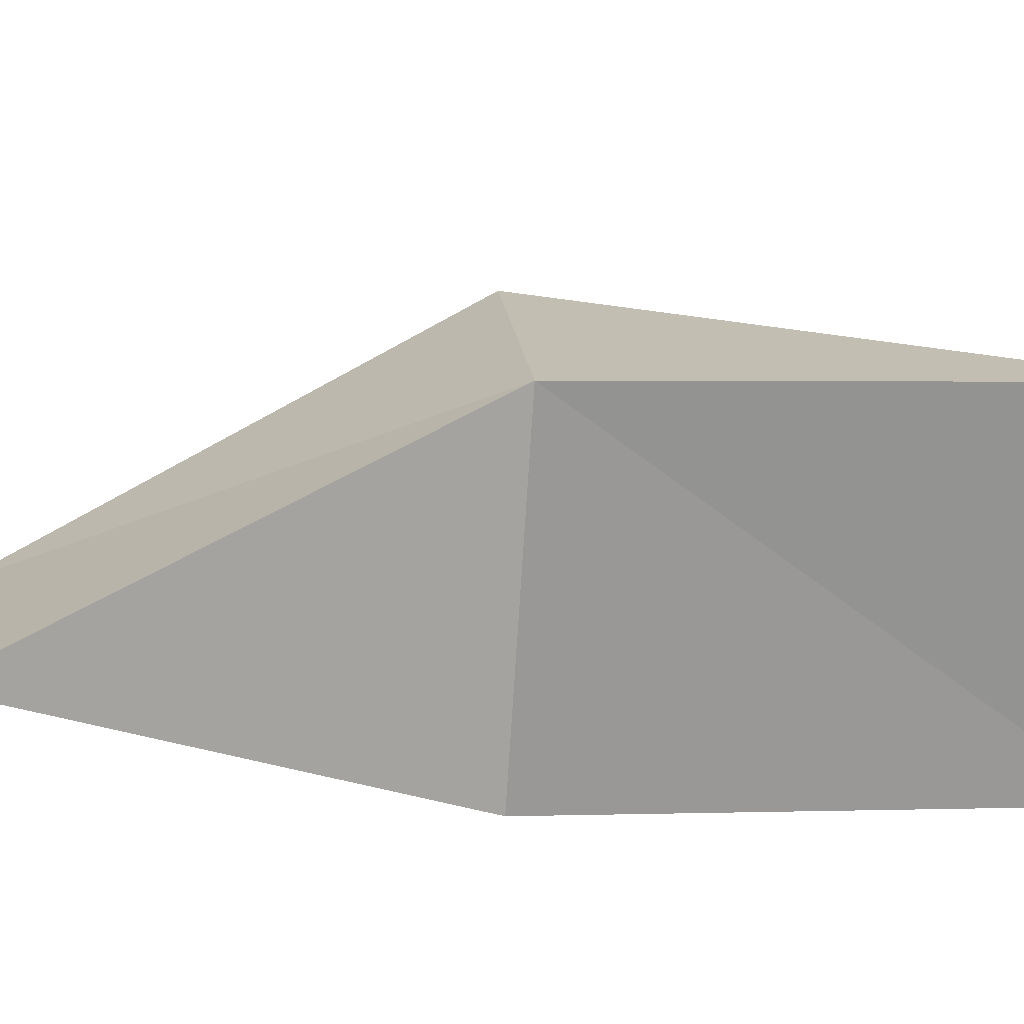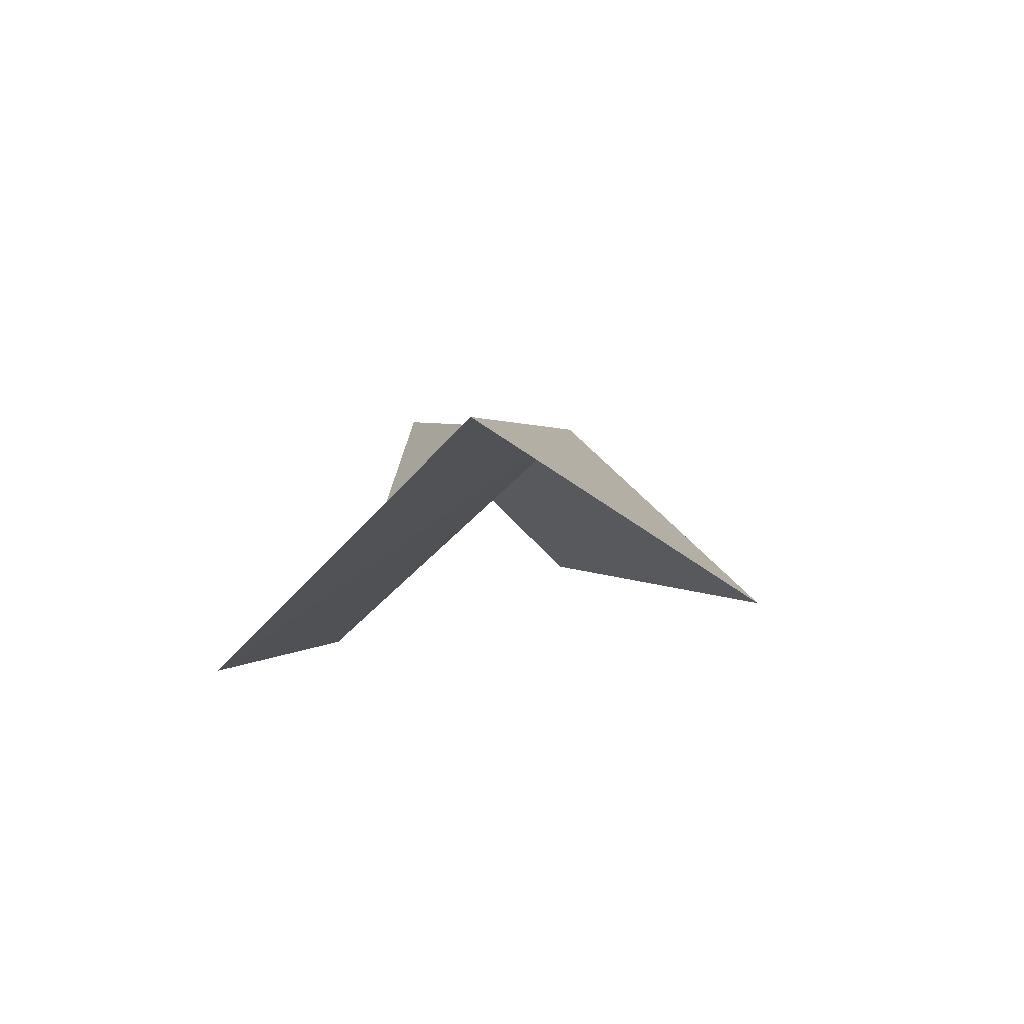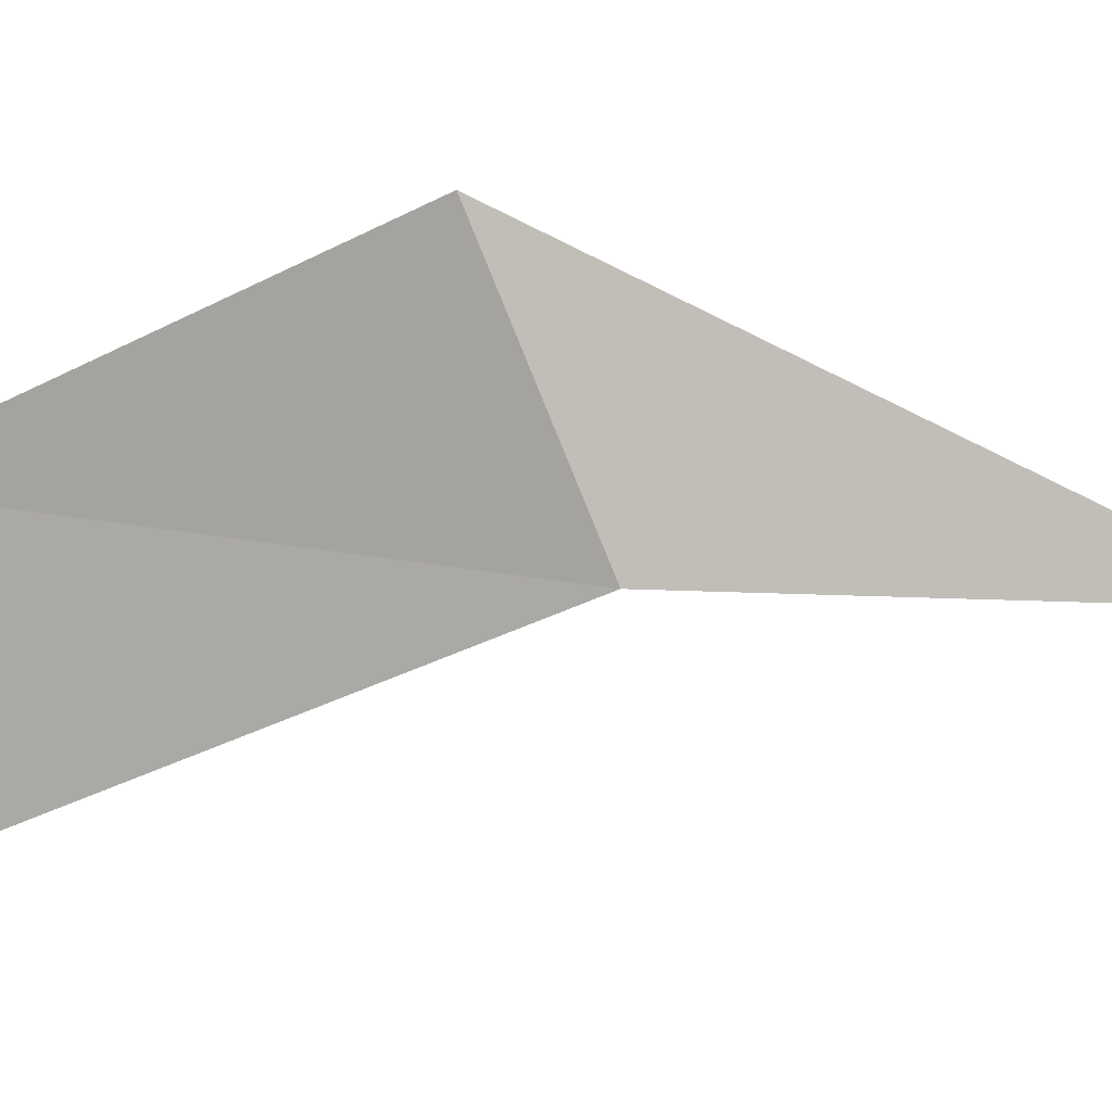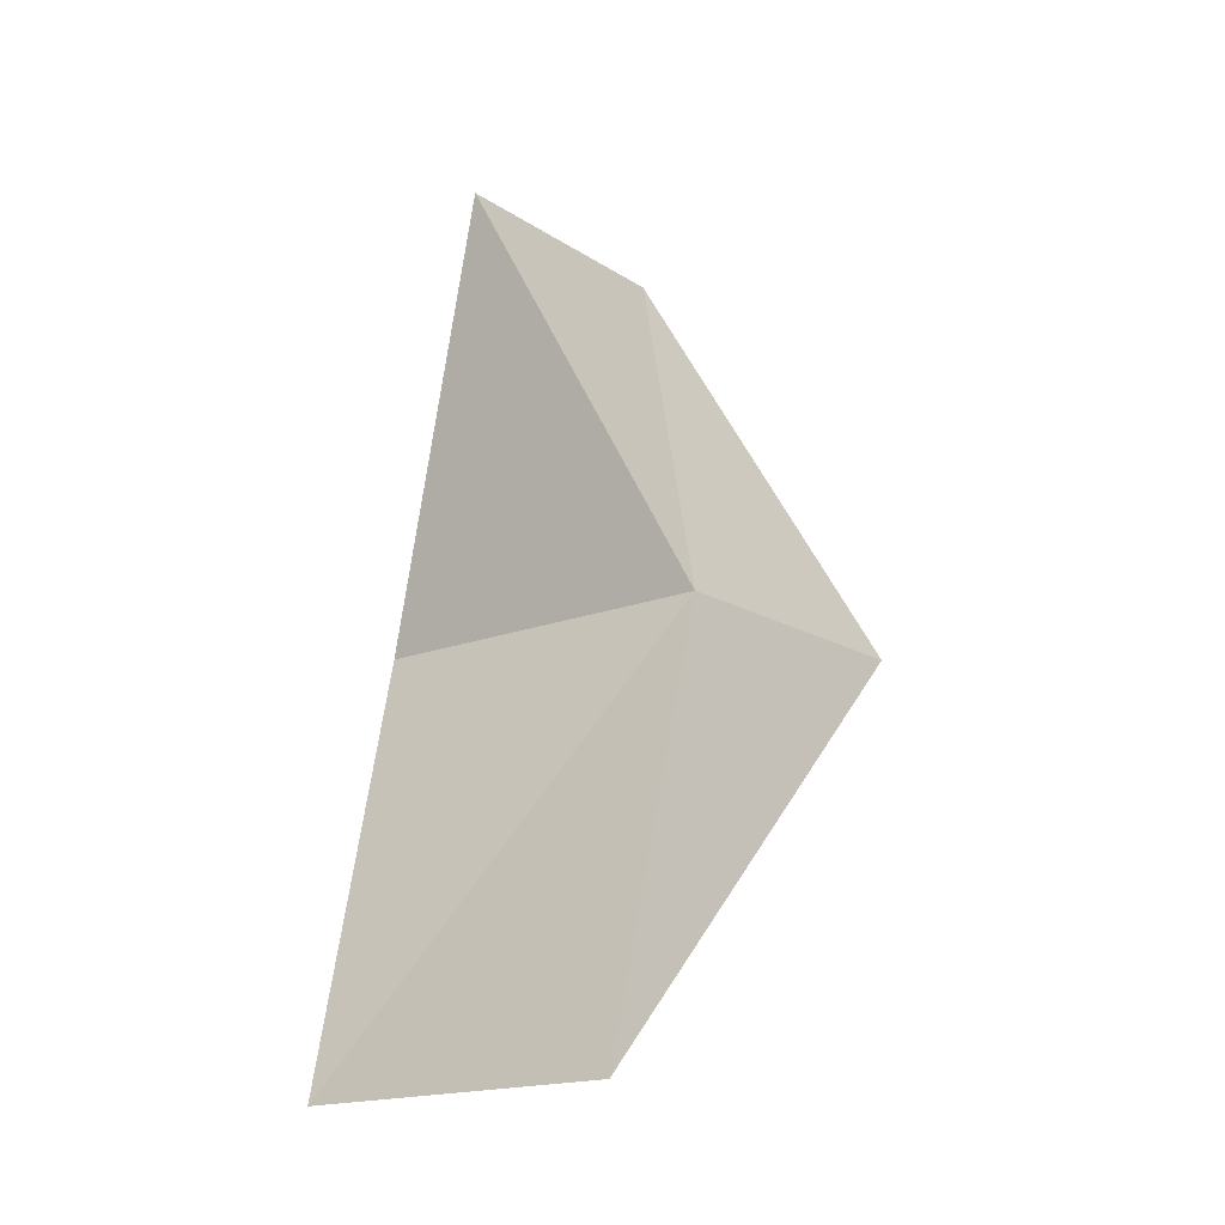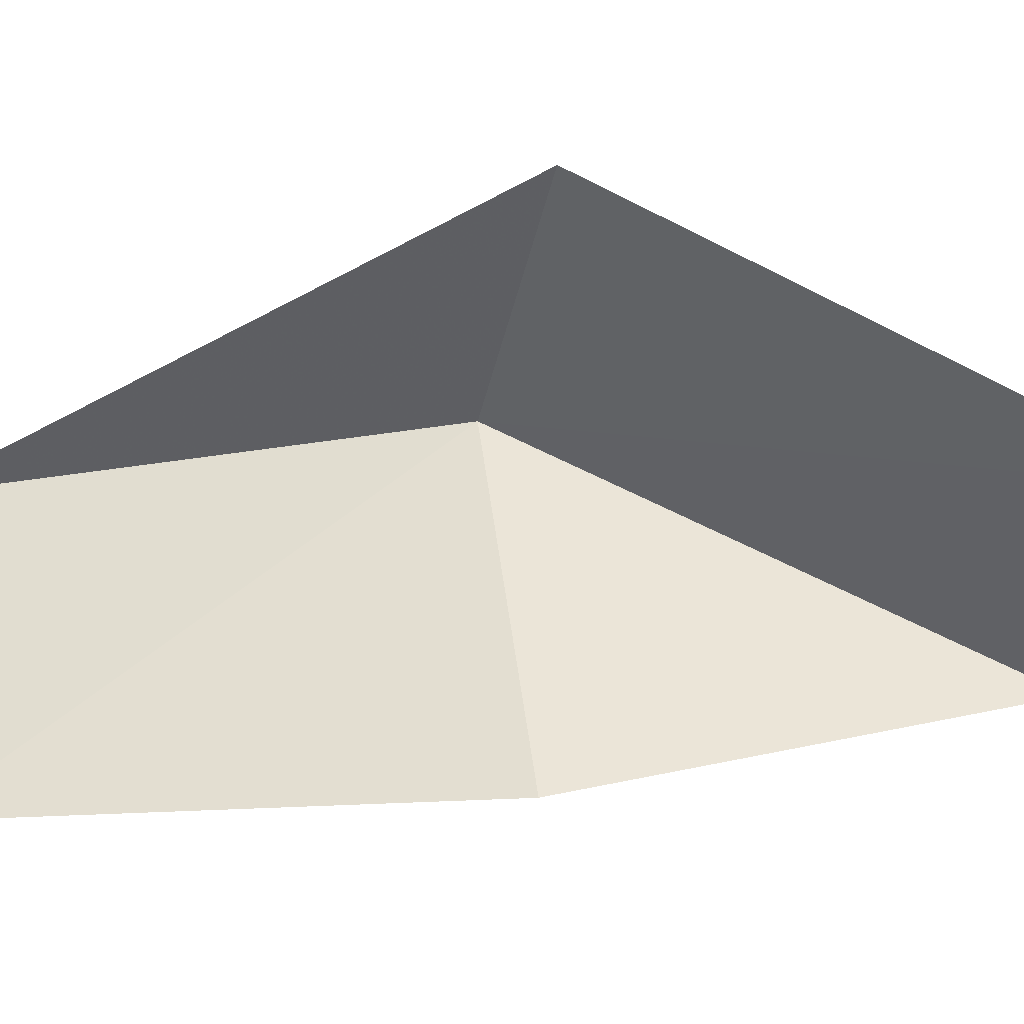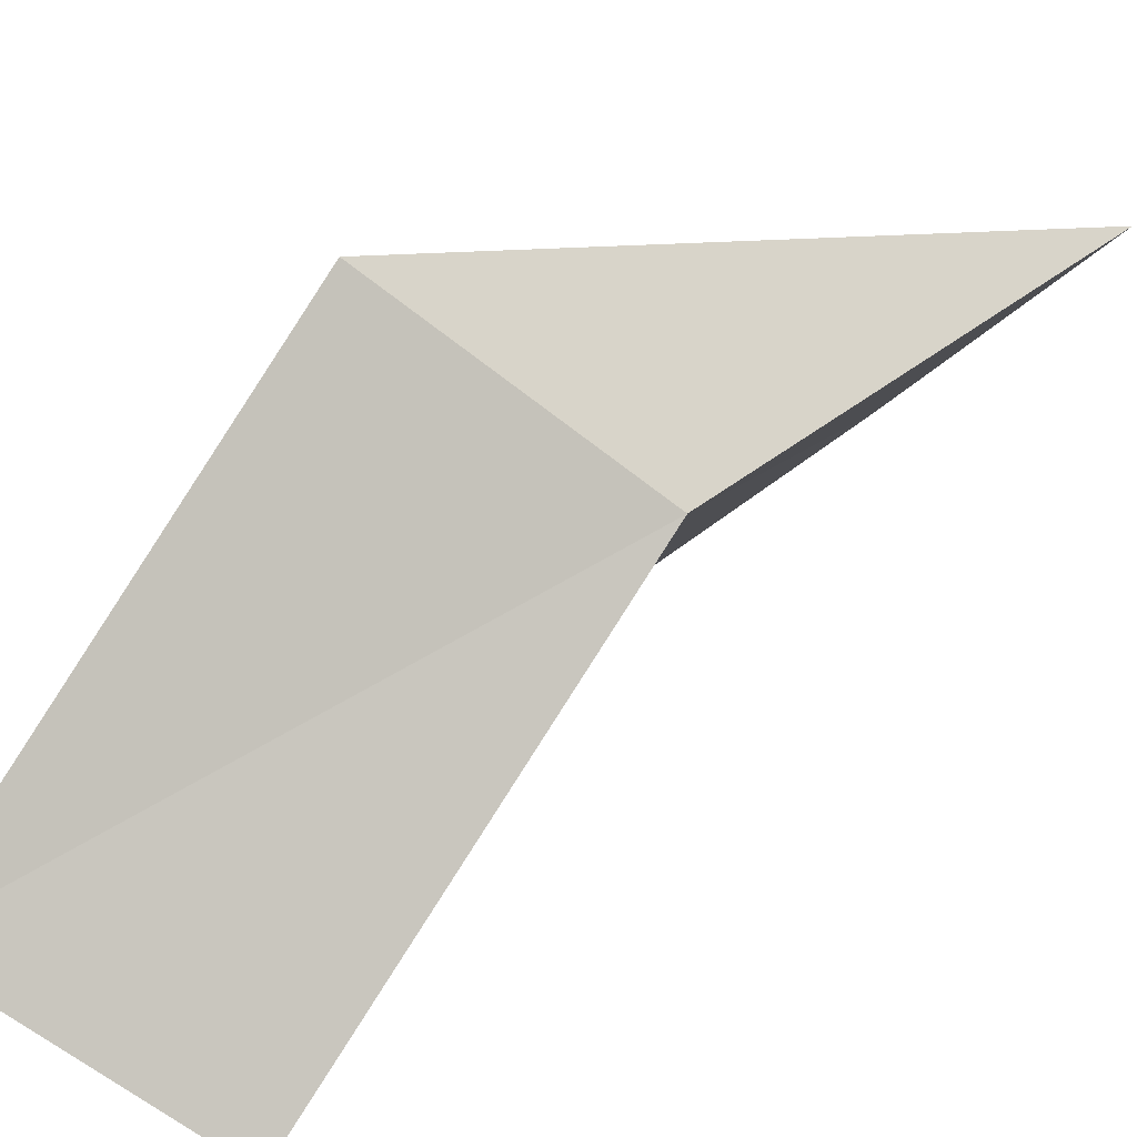
<metadata>
{"format":"obj","ext":"obj","renderer":"f3d","projection":"perspective","resolution":1024,"background":"white","views":[{"elev":-15.0,"azim":83.2,"up":"+Y"},{"elev":-65.3,"azim":102.7,"up":"+Z"},{"elev":61.0,"azim":63.2,"up":"+Y"},{"elev":-16.5,"azim":96.5,"up":"+Z"},{"elev":-5.6,"azim":-104.3,"up":"+Y"},{"elev":48.9,"azim":20.2,"up":"+Y"}]}
</metadata>
<code>
v -12.5 38.68 61.02
v -14.4 35.67 61.02
v -13.81 36.48 65.53
v -16.23 37.87 65.53
v -14.95 40.25 61.02
v -12.26 35.5 56.66
v -10.42 38.18 56.66
f 1 3 2
f 1 5 4
f 1 4 3
f 1 6 7
f 1 2 6
f 1 7 5

</code>
